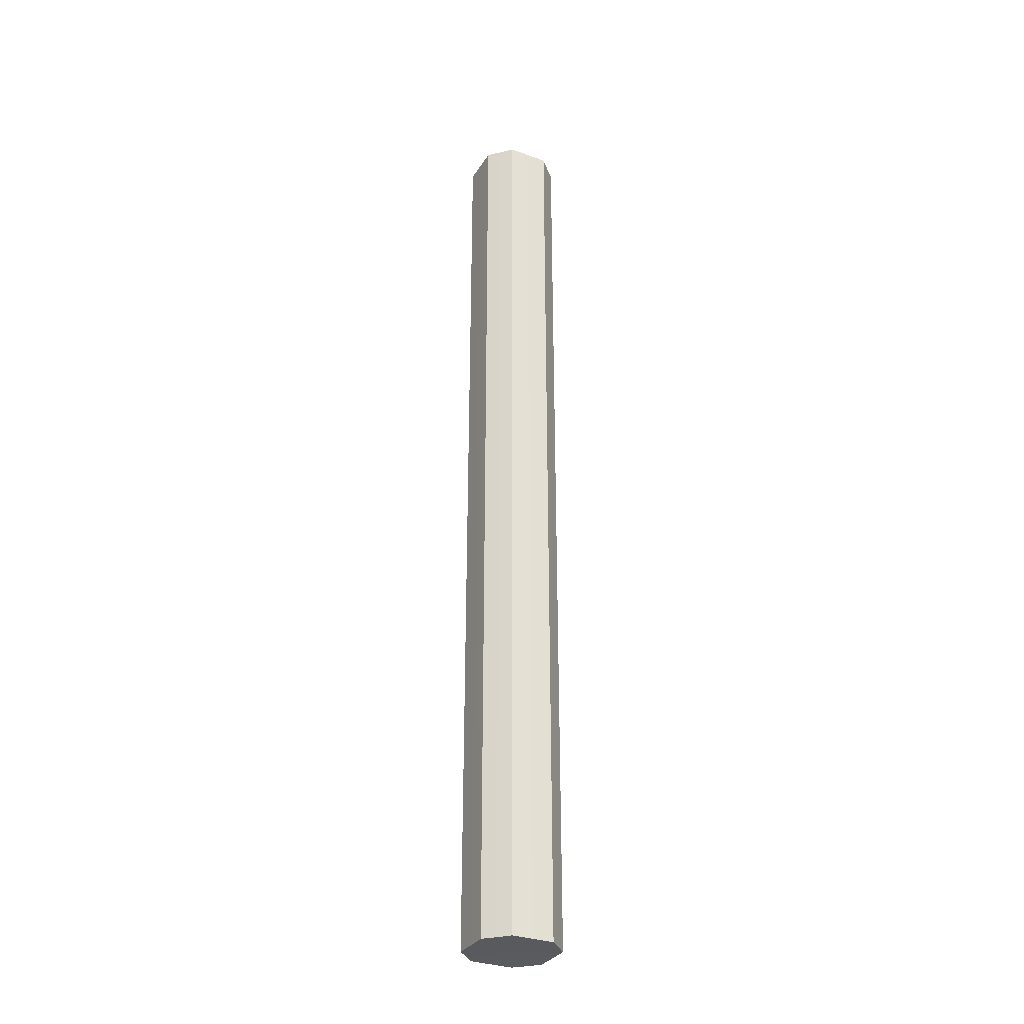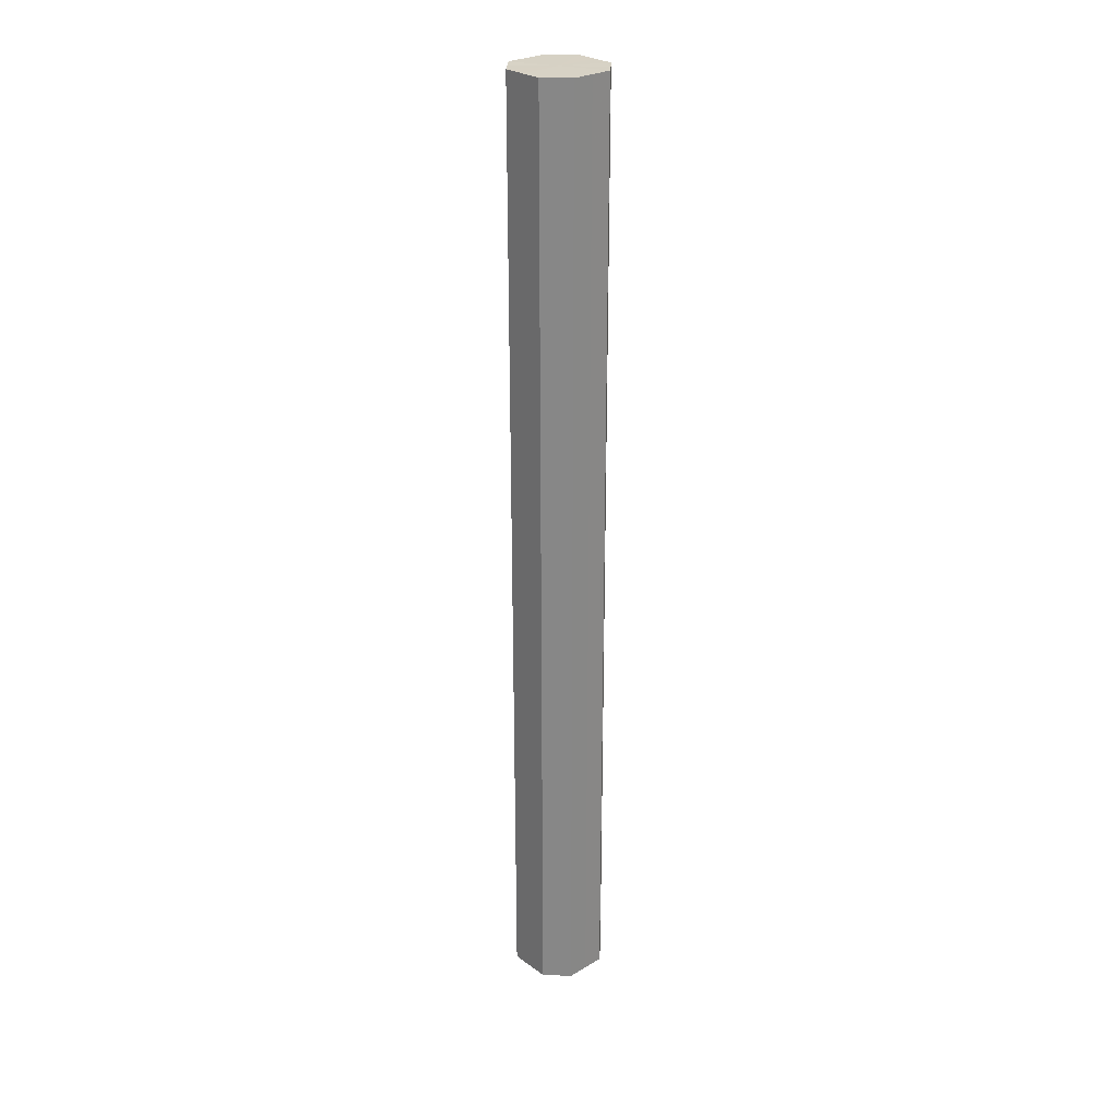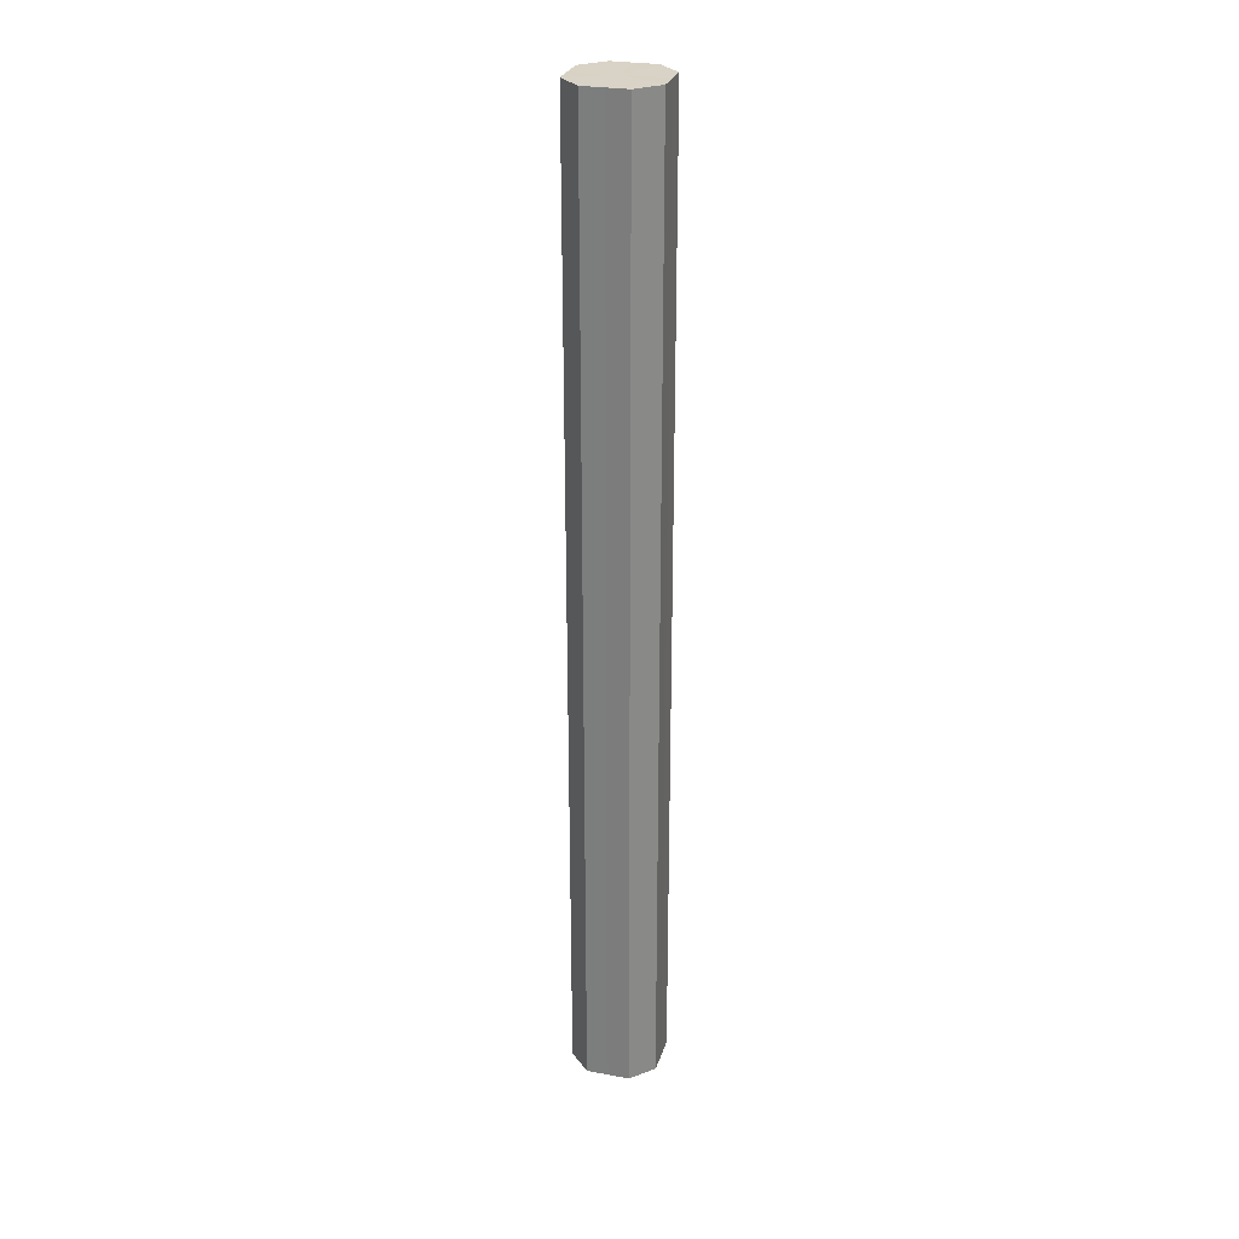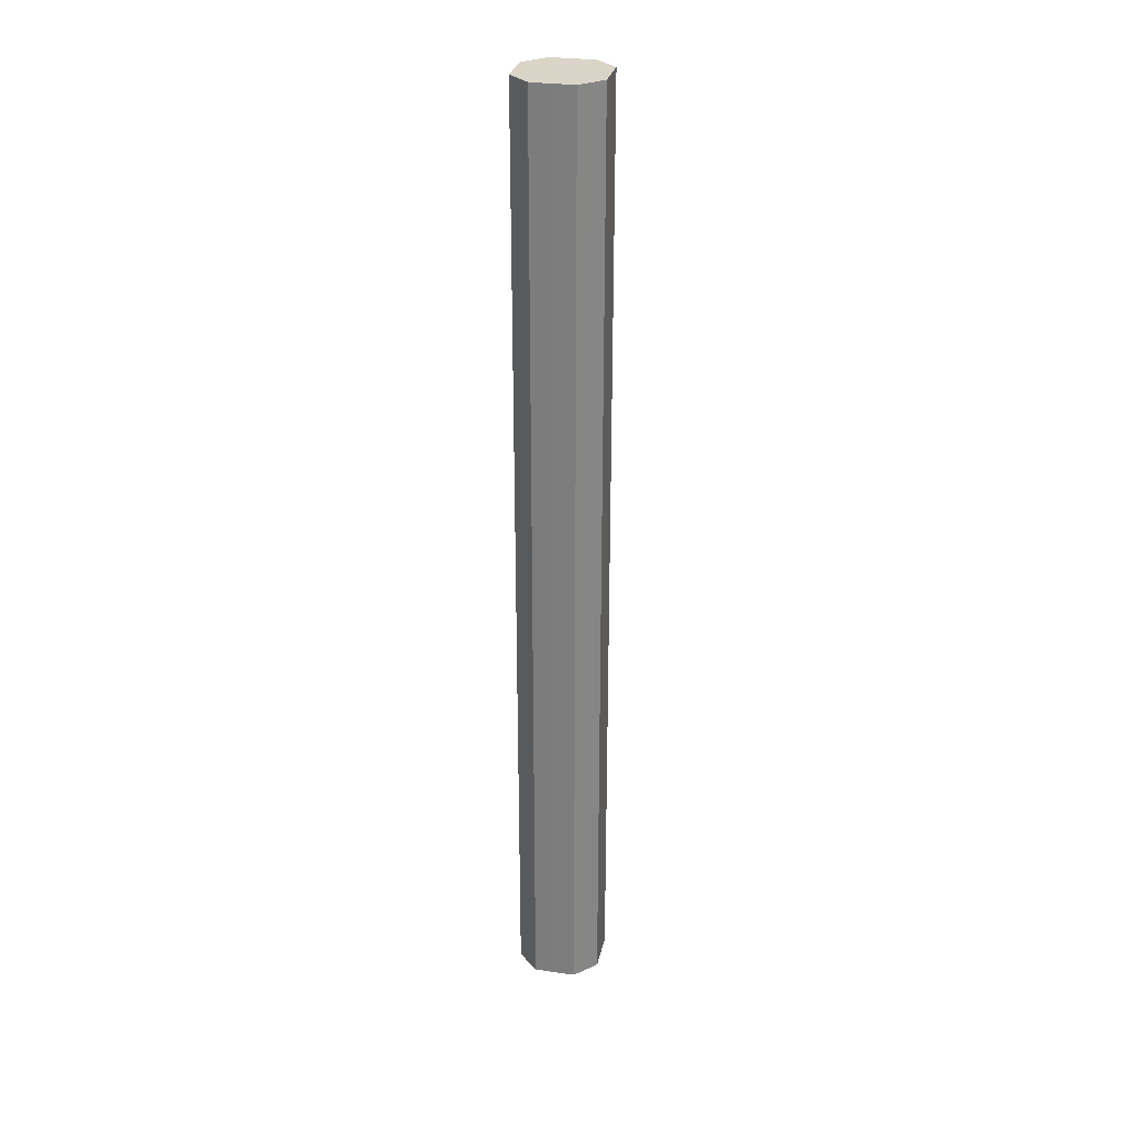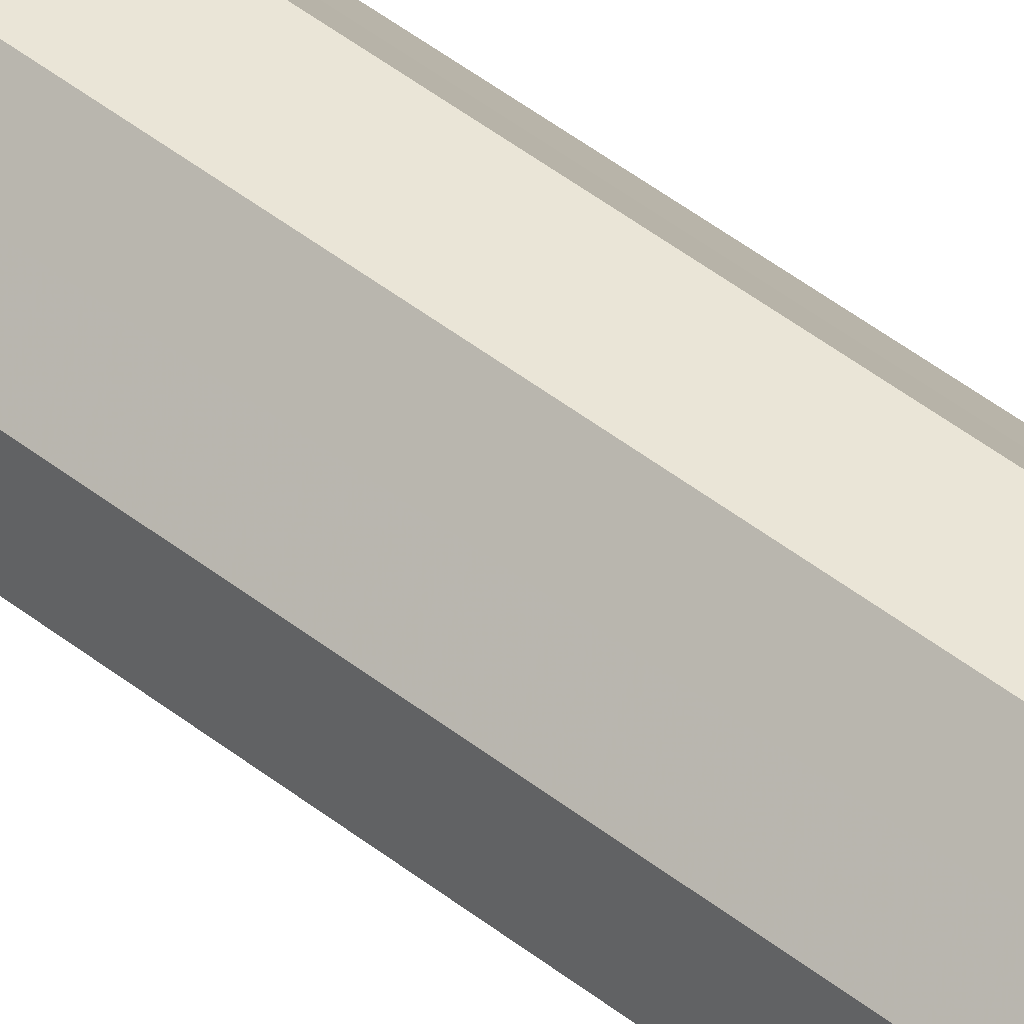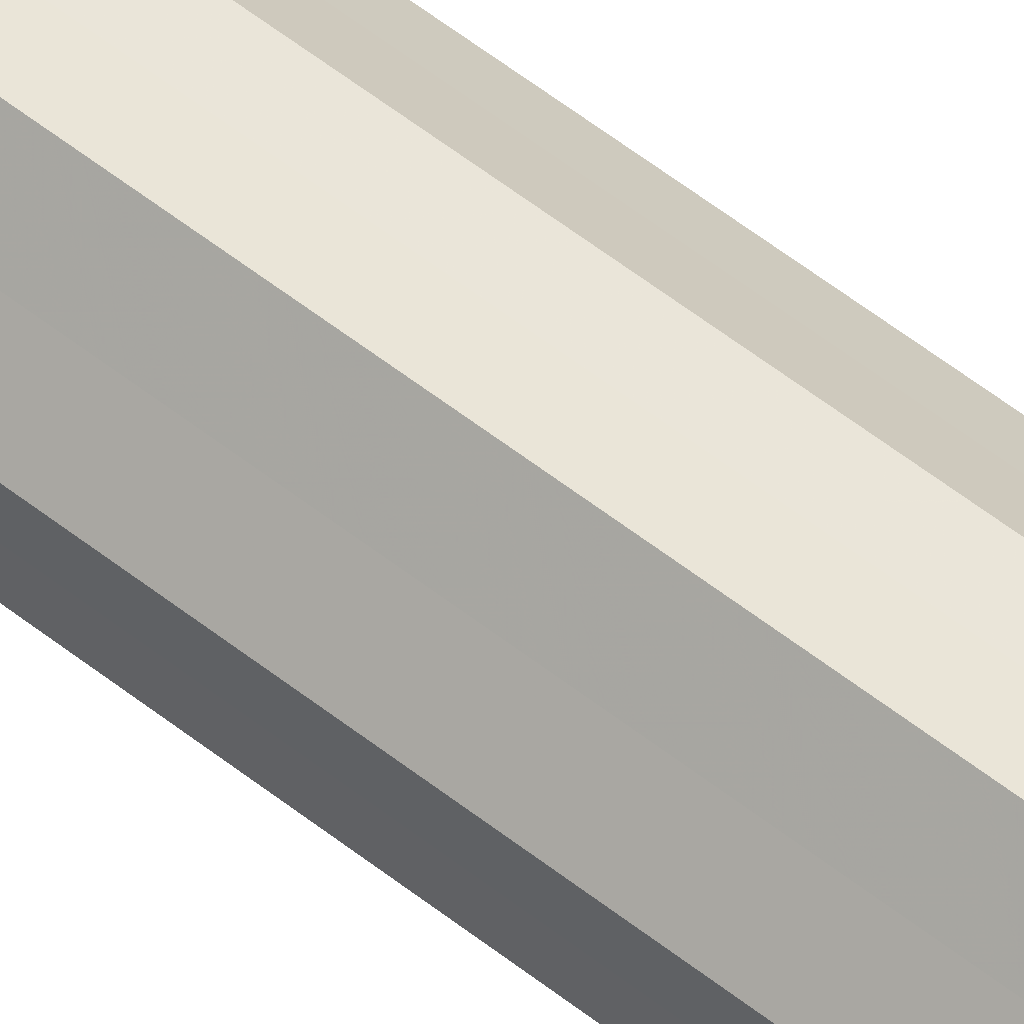
<metadata>
{"format":"obj","ext":"obj","renderer":"f3d","projection":"perspective","resolution":1024,"background":"white","views":[{"elev":-31.9,"azim":-71.9,"up":"+Z"},{"elev":27.1,"azim":92.9,"up":"+Z"},{"elev":27.8,"azim":60.8,"up":"+Z"},{"elev":28.9,"azim":-33.0,"up":"+Z"},{"elev":44.3,"azim":-46.9,"up":"+Y"},{"elev":57.9,"azim":129.1,"up":"+Y"}]}
</metadata>
<code>
o 19631
v 2243 1881 14.05
v 2243 1881 14.05
v 2243 1881 13.41
v 2243 1881 14.05
v 2243 1881 13.41
v 2243 1881 14.05
v 2243 1881 13.41
v 2243 1881 14.05
v 2243 1881 13.41
v 2243 1881 14.05
v 2243 1881 13.41
v 2243 1881 14.05
v 2243 1881 13.41
v 2243 1881 14.05
v 2243 1881 13.41
v 2243 1881 14.05
v 2243 1881 13.41
v 2243 1881 14.05
v 2243 1881 13.41
v 2243 1881 14.05
v 2243 1881 13.41
v 2243 1881 14.05
v 2243 1881 13.41
v 2243 1881 14.05
v 2243 1881 13.41
v 2243 1881 14.05
v 2243 1881 13.41
v 2243 1881 14.05
v 2243 1881 13.41
v 2243 1881 14.05
v 2243 1881 13.41
v 2243 1881 13.41
v 2243 1881 13.41
v 2243 1881 14.05
v 2243 1881 13.41
v 2243 1881 14.05
v 2243 1881 13.41
v 2243 1881 13.41
v 2243 1881 14.05
v 2243 1881 13.41
v 2243 1881 14.05
v 2243 1881 14.05
v 2243 1881 13.41
v 2243 1881 13.41
v 2243 1881 14.05
v 2243 1881 13.41
v 2243 1881 14.05
v 2243 1881 14.05
v 2243 1881 13.41
v 2243 1881 13.41
v 2243 1881 14.05
v 2243 1881 13.41
v 2243 1881 14.05
v 2243 1881 14.05
v 2243 1881 13.41
v 2243 1881 13.41
v 2243 1881 14.05
v 2243 1881 13.41
v 2243 1881 14.05
v 2243 1881 14.05
v 2243 1881 13.41
v 2243 1881 13.41
v 2243 1881 14.05
v 2243 1881 14.05
v 2243 1881 14.05
v 2243 1881 14.05
v 2243 1881 14.05
v 2243 1881 14.05
v 2243 1881 14.05
v 2243 1881 14.05
v 2243 1881 14.05
v 2243 1881 14.05
v 2243 1881 14.05
v 2243 1881 14.05
v 2243 1881 14.05
v 2243 1881 14.05
v 2243 1881 14.05
v 2243 1881 14.05
v 2243 1881 14.05
v 2243 1881 14.05
v 2243 1881 14.05
v 2243 1881 13.41
v 2243 1881 13.41
v 2243 1881 13.41
v 2243 1881 13.41
v 2243 1881 13.41
v 2243 1881 13.41
v 2243 1881 13.41
v 2243 1881 13.41
v 2243 1881 13.41
v 2243 1881 13.41
v 2243 1881 13.41
v 2243 1881 13.41
v 2243 1881 13.41
v 2243 1881 13.41
v 2243 1881 13.41
v 2243 1881 13.41
v 2243 1881 13.41
f 1 2 3
f 2 4 5
f 6 1 7
f 4 8 9
f 10 6 11
f 8 12 13
f 14 10 15
f 12 16 17
f 18 14 19
f 16 20 21
f 22 18 23
f 20 24 25
f 26 22 27
f 24 28 29
f 30 26 31
f 28 30 32
f 33 34 35
f 35 36 37
f 38 39 33
f 40 41 38
f 37 42 43
f 44 45 40
f 46 47 44
f 43 48 49
f 50 51 46
f 52 53 50
f 49 54 55
f 56 57 52
f 58 59 56
f 55 60 61
f 62 63 58
f 61 64 62
f 65 66 67
f 65 68 66
f 65 67 69
f 65 70 68
f 65 69 71
f 65 72 70
f 65 71 73
f 65 74 72
f 65 73 75
f 65 76 74
f 65 75 77
f 65 78 76
f 65 77 79
f 65 80 78
f 65 79 81
f 65 81 80
f 82 83 84
f 82 85 83
f 82 84 86
f 82 87 85
f 82 86 88
f 82 89 87
f 82 88 90
f 82 91 89
f 82 90 92
f 82 93 91
f 82 92 94
f 82 95 93
f 82 94 96
f 82 97 95
f 82 96 98
f 82 98 97

</code>
